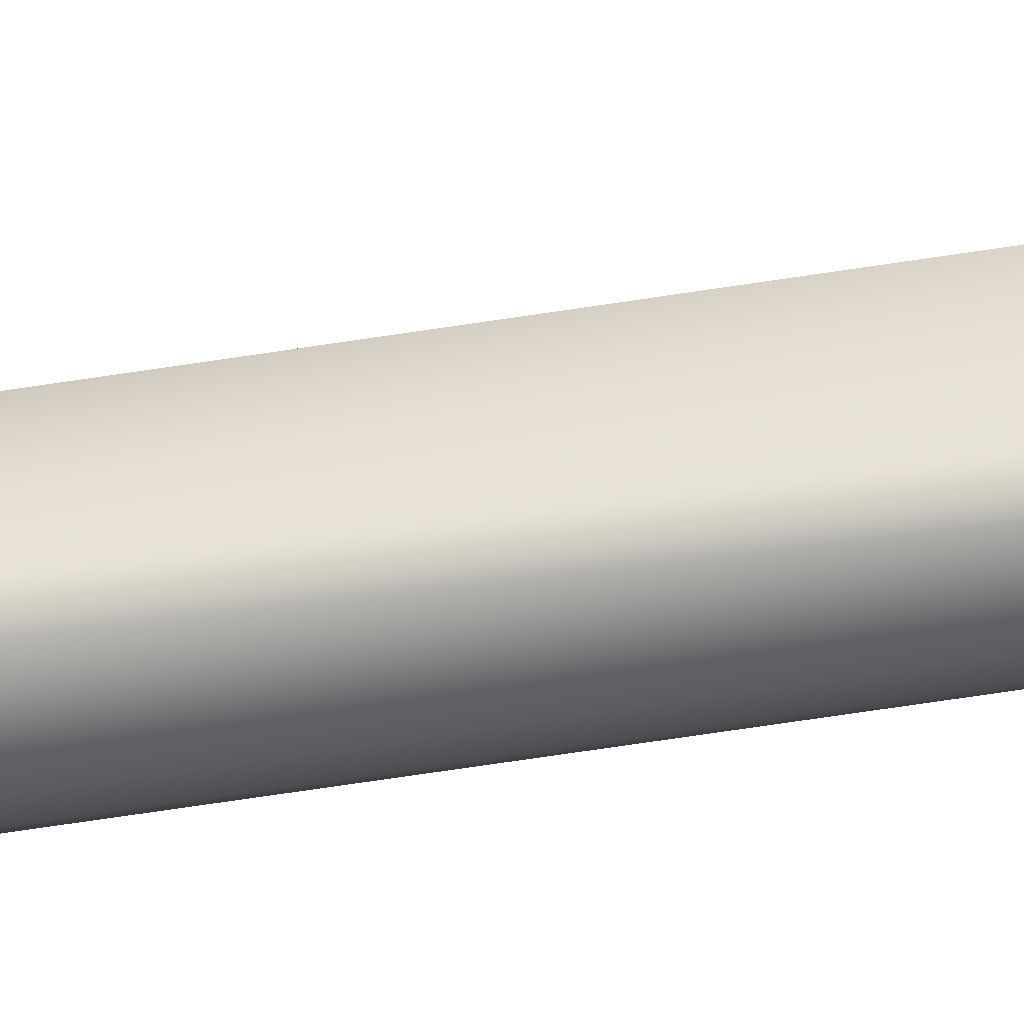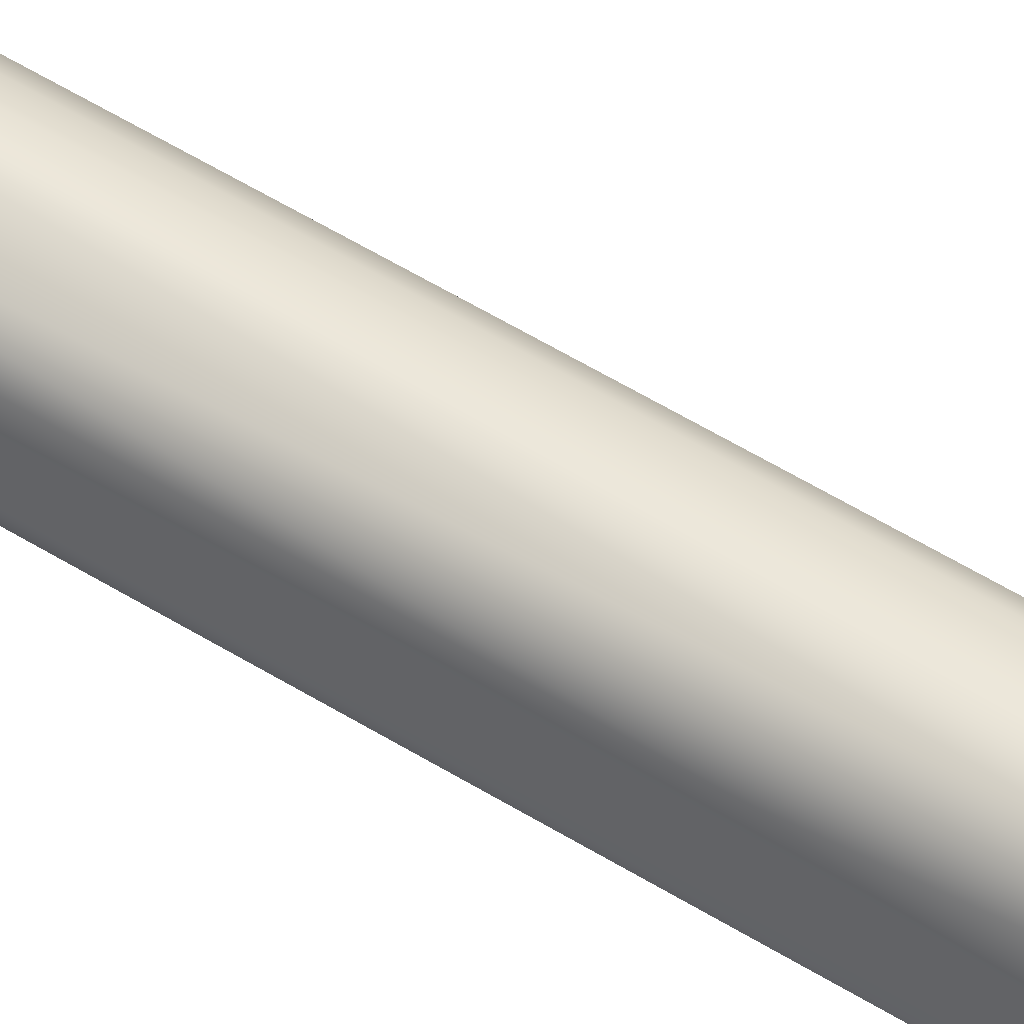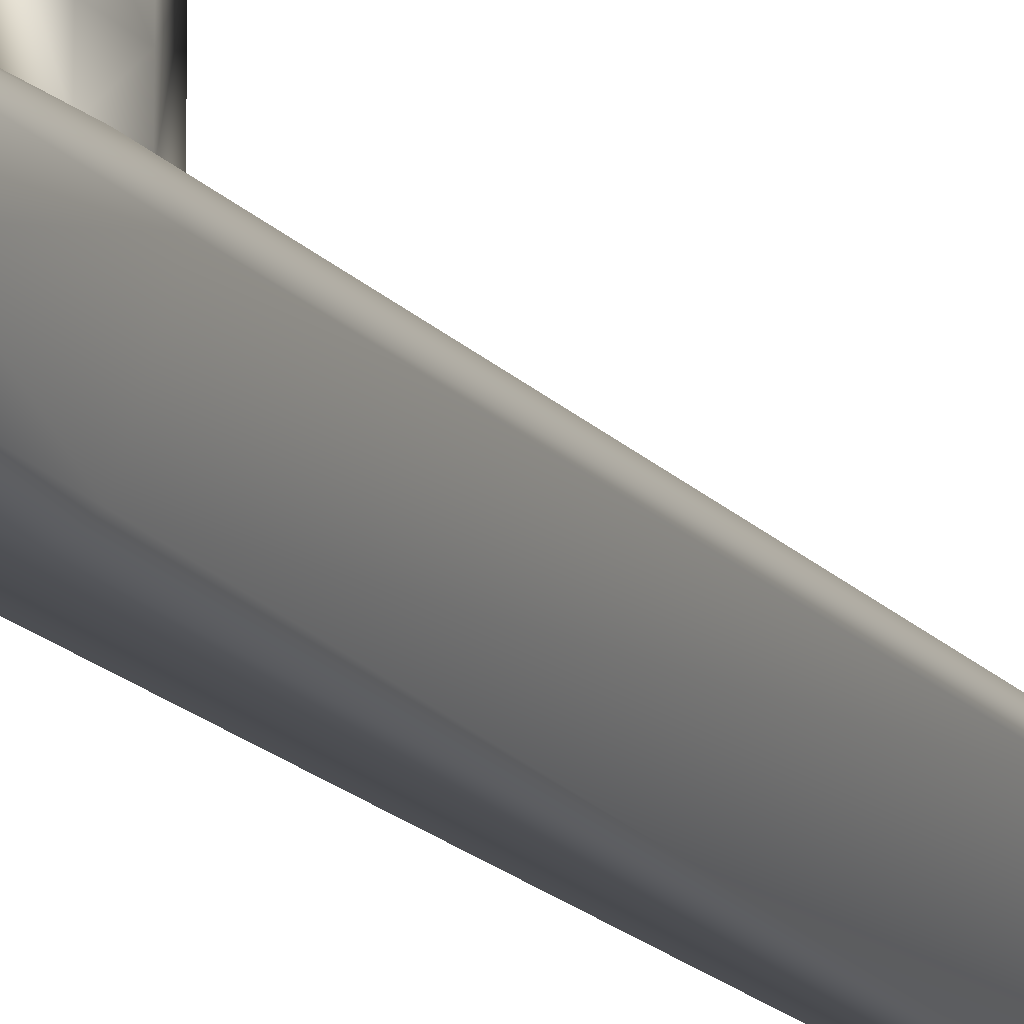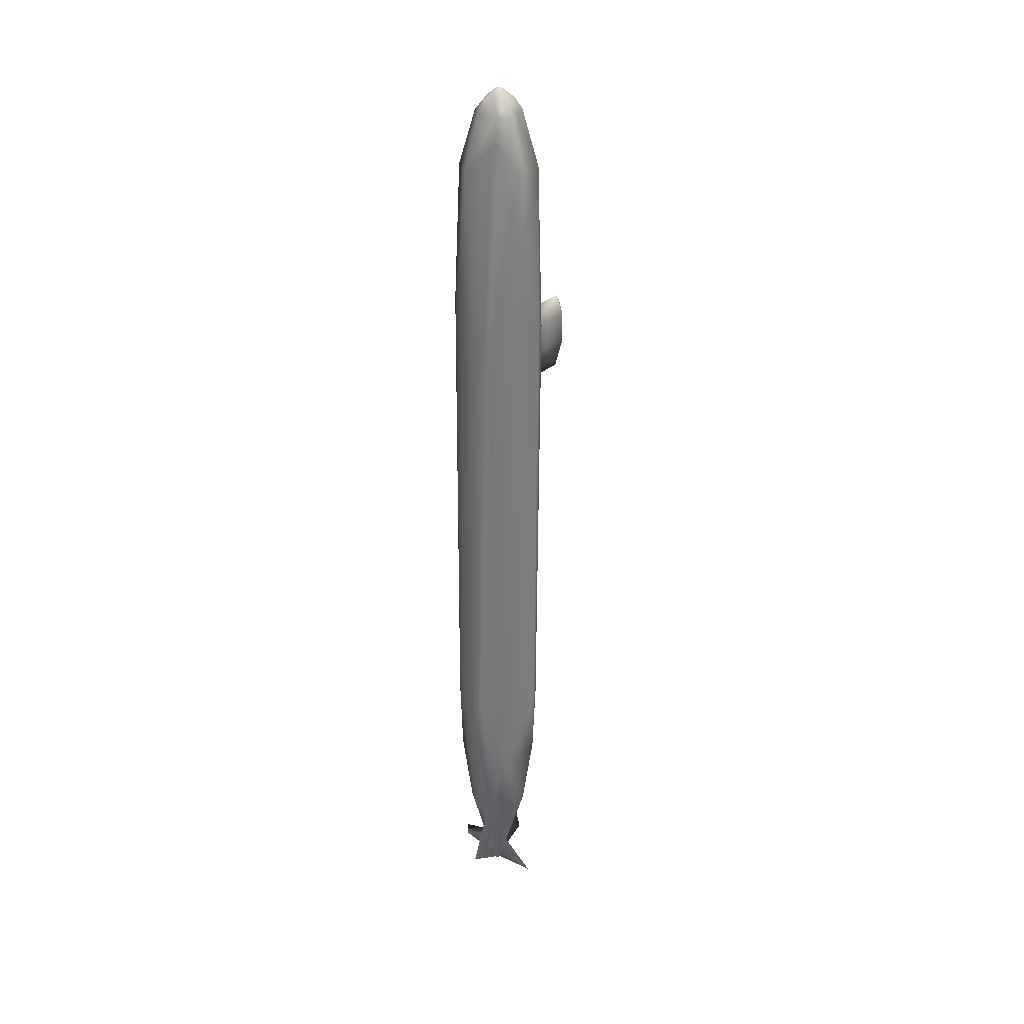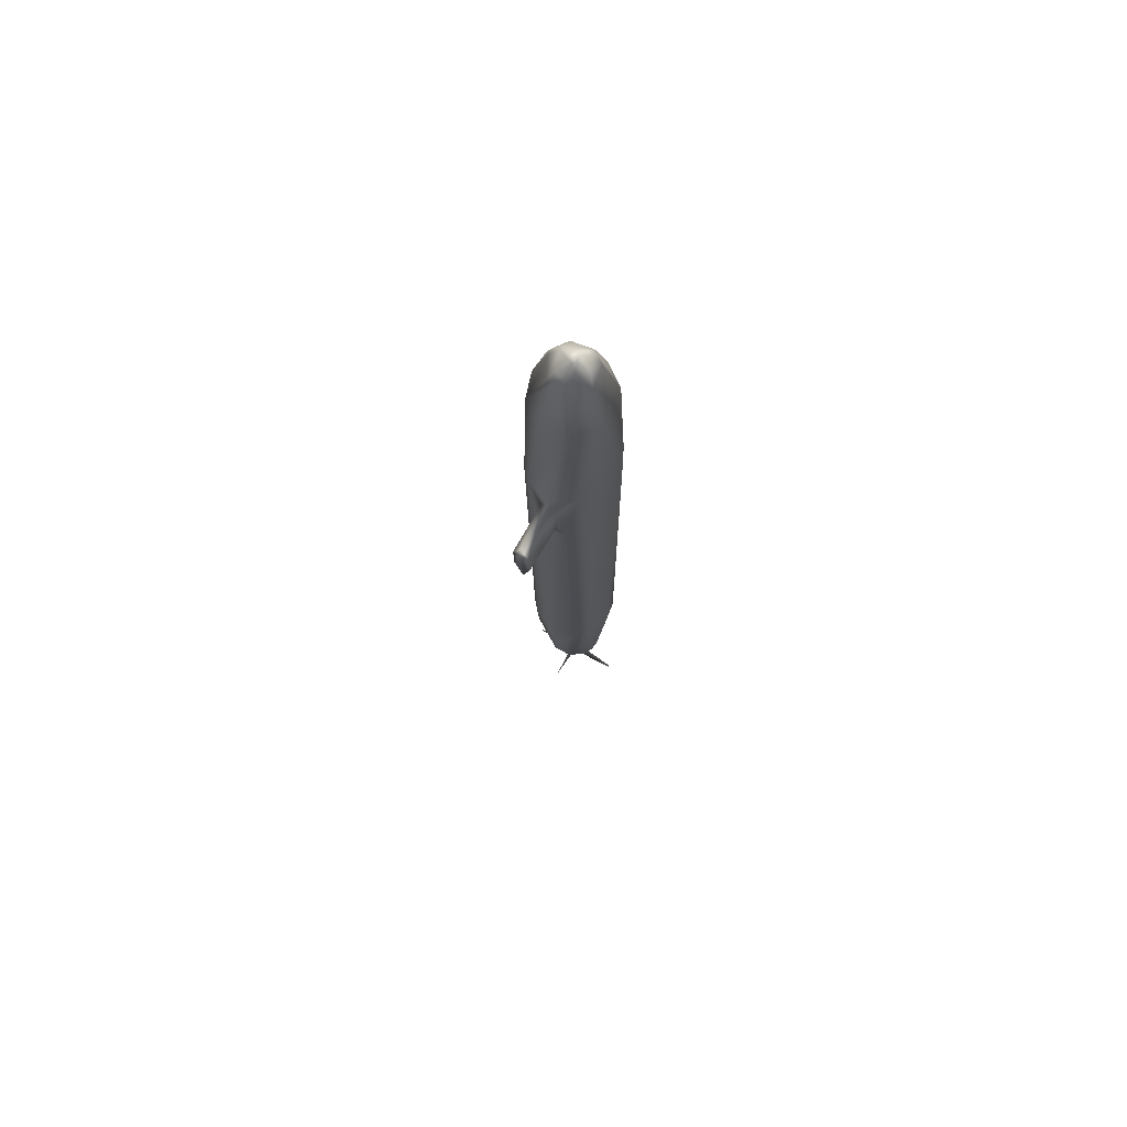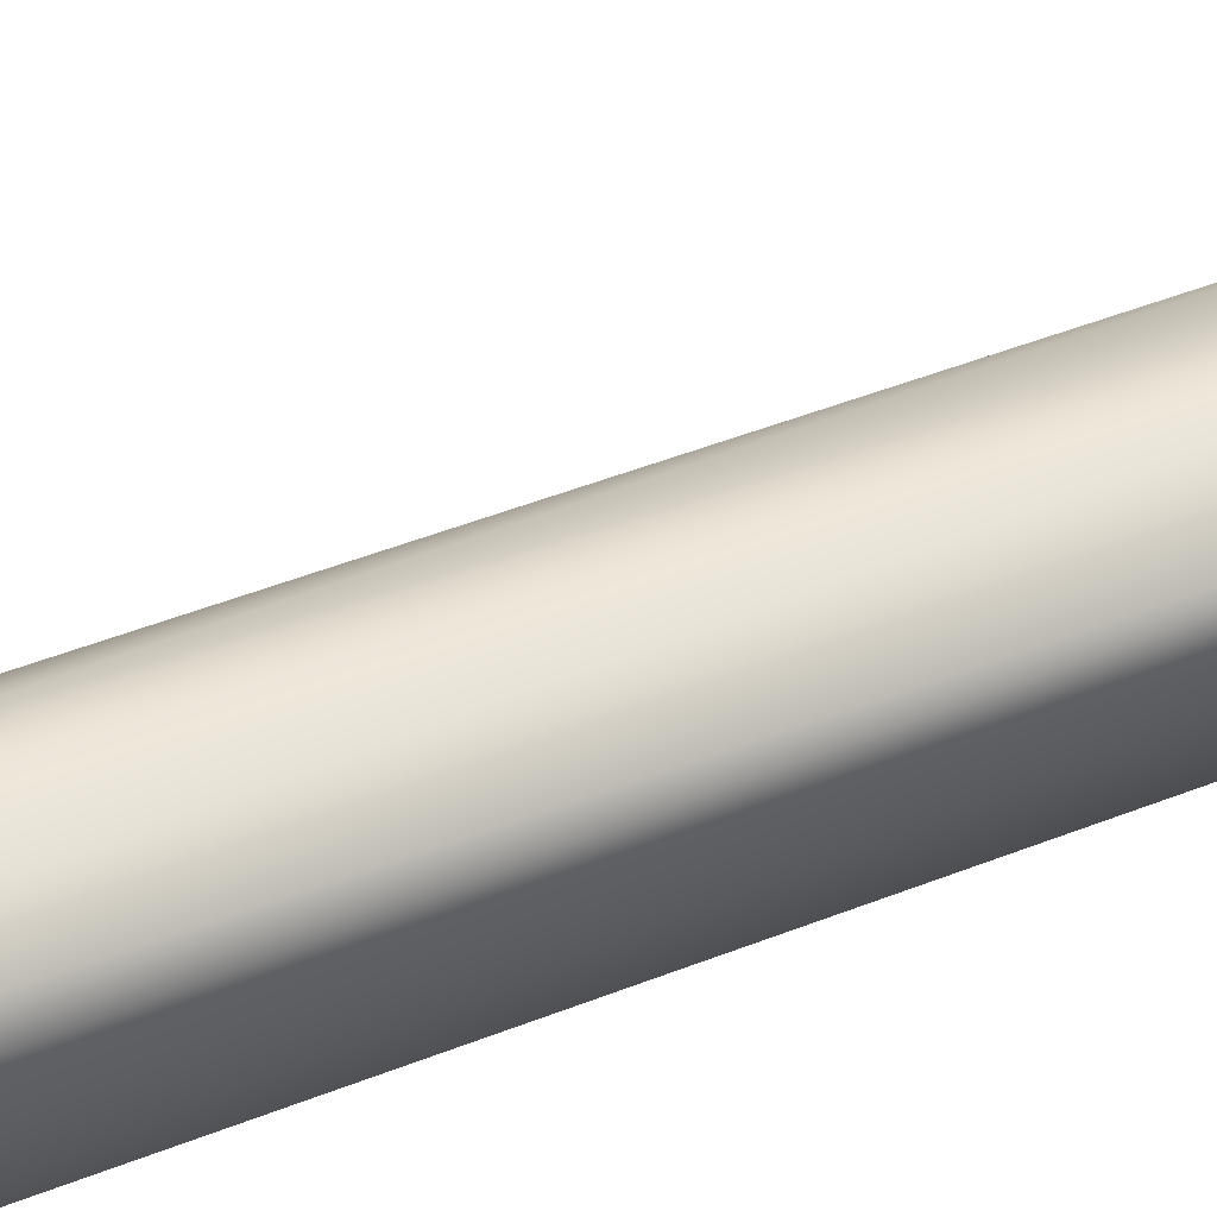
<metadata>
{"format":"obj","ext":"obj","renderer":"f3d","projection":"perspective","resolution":1024,"background":"white","views":[{"elev":-70.8,"azim":99.0,"up":"+Y"},{"elev":57.7,"azim":-57.1,"up":"+Y"},{"elev":-15.4,"azim":24.7,"up":"+Y"},{"elev":31.8,"azim":40.7,"up":"+Z"},{"elev":74.5,"azim":-150.1,"up":"+Z"},{"elev":41.6,"azim":64.3,"up":"+Y"}]}
</metadata>
<code>
v 0.08705 0.06782 0.05838
v 0.02607 0.06835 0.04546
v 0.1218 0.06782 0.03136
v 0.02543 0.06782 0.03209
v 0.06502 0.09632 0.1214
v 0.07232 0.07164 0.02504
v 0.07308 0.07914 0.0518
v 0.07355 0.07183 0.02503
v 0.06056 0.06782 0.05858
v 0.06243 0.06849 0.05188
v 0.04578 0.07708 0.1216
v 0.06972 0.06905 0.02506
v 0.06954 0.06782 0.02506
v 0.07424 0.108 0.0451
v 0.07031 0.07017 0.02506
v 0.07119 0.07105 0.02505
v 0.1028 0.07708 0.1211
v 0.07679 0.07017 0.02501
v 0.07738 0.06905 0.025
v 0.07442 0.07914 0.05178
v 0.08507 0.06849 0.0517
v 0.07756 0.06782 0.025
v 0.07478 0.07164 0.02502
v 0.08354 0.09632 0.1213
v 0.08354 0.03932 0.1213
v 0.07478 0.06399 0.02502
v 0.07442 0.0565 0.05178
v 0.07355 0.0638 0.02503
v 0.08507 0.06715 0.0517
v 0.1028 0.05856 0.1211
v 0.07738 0.06659 0.025
v 0.07317 0.02768 0.0451
v 0.07679 0.06546 0.02501
v 0.07591 0.06458 0.02501
v 0.09189 0.04357 0.1212
v 0.04578 0.05856 0.1216
v 0.07031 0.06546 0.02506
v 0.06972 0.06659 0.02506
v 0.07308 0.0565 0.0518
v 0.06243 0.06715 0.05188
v 0.07232 0.06399 0.02504
v 0.06502 0.03932 0.1214
v 0.08076 0.06782 0.975
v 0.07669 0.06915 0.974
v 0.07942 0.07188 0.9739
v 0.07508 0.0756 0.9697
v 0.0657 0.06782 0.9644
v 0.08068 0.0828 0.9643
v 0.05946 0.07467 0.9538
v 0.07375 0.08896 0.9536
v 0.06283 0.09206 0.9323
v 0.06861 0.1034 0.9002
v 0.08745 0.08896 0.9535
v 0.06511 0.1085 0.654
v 0.07548 0.1106 0.2792
v 0.07833 0.1106 0.6539
v 0.04085 0.09297 0.2795
v 0.05127 0.1003 0.1991
v 0.05033 0.1024 0.2794
v 0.03266 0.06782 0.2796
v 0.03905 0.0794 0.1725
v 0.07467 0.1053 0.1722
v 0.05004 0.08543 0.1215
v 0.05004 0.05021 0.1215
v 0.07119 0.06458 0.02505
v 0.04238 0.04421 0.1992
v 0.06226 0.02709 0.2793
v 0.07548 0.025 0.2792
v 0.05033 0.03319 0.2794
v 0.03475 0.0546 0.2796
v 0.04085 0.04266 0.2795
v 0.04988 0.04579 0.9003
v 0.04451 0.04266 0.7612
v 0.03841 0.0546 0.7612
v 0.06265 0.05476 0.9537
v 0.04458 0.0794 0.9003
v 0.07188 0.05569 0.9644
v 0.07605 0.05355 0.9643
v 0.07375 0.04668 0.9536
v 0.07824 0.06437 0.9739
v 0.07076 0.1106 0.7155
v 0.07052 0.1347 0.6834
v 0.07072 0.1374 0.7101
v 0.07052 0.1106 0.6834
v 0.07833 0.1588 0.6539
v 0.07076 0.1588 0.7155
v 0.07894 0.1106 0.7342
v 0.07894 0.1588 0.7342
v 0.07052 0.1588 0.6834
v 0.07885 0.1642 0.7235
v 0.07894 0.025 0.7342
v 0.06592 0.02709 0.761
v 0.05398 0.03319 0.7611
v 0.04309 0.09297 0.5739
v 0.05398 0.1024 0.7611
v 0.09154 0.1085 0.6538
v 0.08658 0.1106 0.6833
v 0.08682 0.1106 0.7154
v 0.1041 0.1024 0.734
v 0.08658 0.1347 0.6833
v 0.08682 0.1347 0.7154
v 0.08658 0.1588 0.6833
v 0.08682 0.1588 0.7154
v 0.08421 0.0653 0.9739
v 0.08367 0.05867 0.9696
v 0.09495 0.06319 0.9642
v 0.09366 0.04986 0.9535
v 0.1017 0.06097 0.9534
v 0.09805 0.04357 0.9321
v 0.06861 0.0322 0.9002
v 0.1028 0.06782 0.9534
v 0.1177 0.06782 0.8998
v 0.1089 0.05856 0.932
v 0.1197 0.05484 0.8355
v 0.1041 0.03319 0.734
v 0.09215 0.02709 0.7341
v 0.0887 0.02709 0.2791
v 0.1162 0.08104 0.2789
v 0.1074 0.04421 0.1987
v 0.09853 0.08543 0.1212
v 0.07591 0.07105 0.02501
v 0.1074 0.09142 0.1987
v 0.0887 0.1085 0.2791
v 0.1006 0.1024 0.2791
v 0.1101 0.09297 0.279
v 0.1136 0.09297 0.7339
v 0.1197 0.08104 0.7339
v 0.1105 0.08984 0.8998
v 0.09178 0.1034 0.9
v 0.09366 0.08577 0.9535
v 0.08421 0.07033 0.9739
v 0.08949 0.07994 0.9642
v 0.1158 0.05623 0.8998
f 121 16 13
f 19 33 31
f 19 18 121
f 12 13 15
f 33 121 13
f 121 33 19
f 121 23 6
f 6 23 8
f 6 16 121
f 37 65 41
f 16 15 13
f 22 19 31
f 41 26 37
f 38 37 13
f 26 34 33
f 28 26 41
f 37 33 13
f 37 26 33
f 45 48 132
f 131 132 106
f 106 132 130
f 132 53 130
f 132 48 53
f 111 130 128
f 53 129 128
f 129 99 128
f 129 52 99
f 114 128 127
f 52 87 99
f 127 126 125
f 126 99 124
f 99 96 123
f 123 56 55
f 125 124 122
f 124 123 62
f 119 122 17
f 62 5 24
f 120 18 17
f 120 24 121
f 30 33 35
f 17 1 30
f 119 17 30
f 117 119 25
f 116 117 68
f 115 118 117
f 127 118 115
f 109 115 116
f 114 127 115
f 109 116 110
f 133 114 109
f 112 114 133
f 113 133 109
f 112 133 113
f 107 109 110
f 108 113 109
f 111 113 108
f 105 107 79
f 106 108 107
f 111 108 106
f 87 88 98
f 97 100 85
f 100 102 85
f 95 59 54
f 74 60 94
f 74 70 60
f 73 71 70
f 93 69 71
f 92 67 69
f 86 82 89
f 87 83 86
f 87 81 83
f 84 56 85
f 80 78 77
f 80 105 78
f 80 77 47
f 47 75 49
f 47 77 75
f 75 72 76
f 75 79 72
f 79 110 72
f 76 72 74
f 73 72 110
f 73 110 93
f 110 92 93
f 92 110 91
f 67 91 68
f 70 66 60
f 71 69 66
f 69 67 42
f 42 68 25
f 61 66 36
f 64 37 36
f 64 42 65
f 63 16 5
f 63 15 16
f 11 15 63
f 36 9 11
f 63 5 58
f 61 11 63
f 61 36 11
f 59 58 62
f 54 59 55
f 94 57 59
f 94 60 57
f 52 95 87
f 74 94 95
f 76 95 52
f 76 74 95
f 51 76 52
f 51 52 50
f 49 76 51
f 48 50 53
f 46 49 50
f 4 2 9
f 65 42 41
f 35 34 26
f 27 32 25
f 121 24 23
f 7 14 5
f 10 2 4
f 131 104 43
f 45 131 43
f 131 106 104
f 45 132 131
f 130 111 106
f 53 128 130
f 52 129 53
f 128 112 111
f 128 114 112
f 126 127 128
f 99 126 128
f 125 118 127
f 124 125 126
f 123 124 99
f 56 123 96
f 125 122 118
f 62 122 124
f 55 62 123
f 122 119 118
f 120 17 122
f 24 120 122
f 62 24 122
f 121 18 120
f 35 25 119
f 35 119 30
f 25 68 117
f 119 117 118
f 68 91 116
f 117 116 115
f 91 110 116
f 115 109 114
f 112 113 111
f 110 79 107
f 109 107 108
f 79 78 105
f 107 105 106
f 105 104 106
f 105 80 104
f 104 80 43
f 100 97 98
f 85 56 97
f 101 98 88
f 101 100 98
f 103 101 88
f 103 100 101
f 103 102 100
f 103 88 90
f 102 103 90
f 85 102 90
f 87 98 99
f 98 96 99
f 98 97 96
f 97 56 96
f 56 84 54
f 84 81 54
f 54 81 95
f 81 87 95
f 59 95 94
f 70 74 73
f 71 73 93
f 69 93 92
f 67 92 91
f 89 85 90
f 86 89 90
f 88 86 90
f 85 89 82
f 86 88 87
f 82 86 83
f 85 82 84
f 84 82 81
f 82 83 81
f 80 44 43
f 80 47 44
f 79 75 77
f 78 79 77
f 75 76 49
f 73 74 72
f 71 66 70
f 42 66 69
f 68 42 67
f 66 61 60
f 64 36 66
f 42 64 66
f 65 37 64
f 5 62 58
f 63 58 61
f 62 55 59
f 61 58 57
f 61 57 60
f 58 59 57
f 55 56 54
f 52 53 50
f 51 50 49
f 50 48 46
f 49 46 47
f 48 45 46
f 47 46 44
f 46 45 44
f 44 45 43
f 25 39 42
f 39 41 42
f 39 28 41
f 36 40 9
f 38 40 36
f 38 13 40
f 4 40 13
f 4 9 40
f 39 32 28
f 25 32 39
f 37 38 36
f 26 25 35
f 34 35 33
f 31 33 30
f 32 27 28
f 1 3 29
f 29 3 22
f 22 31 29
f 29 31 30
f 29 30 1
f 28 27 26
f 26 27 25
f 5 20 24
f 20 23 24
f 20 8 23
f 17 21 1
f 19 21 17
f 19 22 21
f 3 21 22
f 3 1 21
f 20 14 8
f 5 14 20
f 18 19 17
f 6 5 16
f 12 15 11
f 14 7 8
f 9 2 10
f 10 4 13
f 13 12 10
f 10 12 11
f 10 11 9
f 8 7 6
f 6 7 5

</code>
